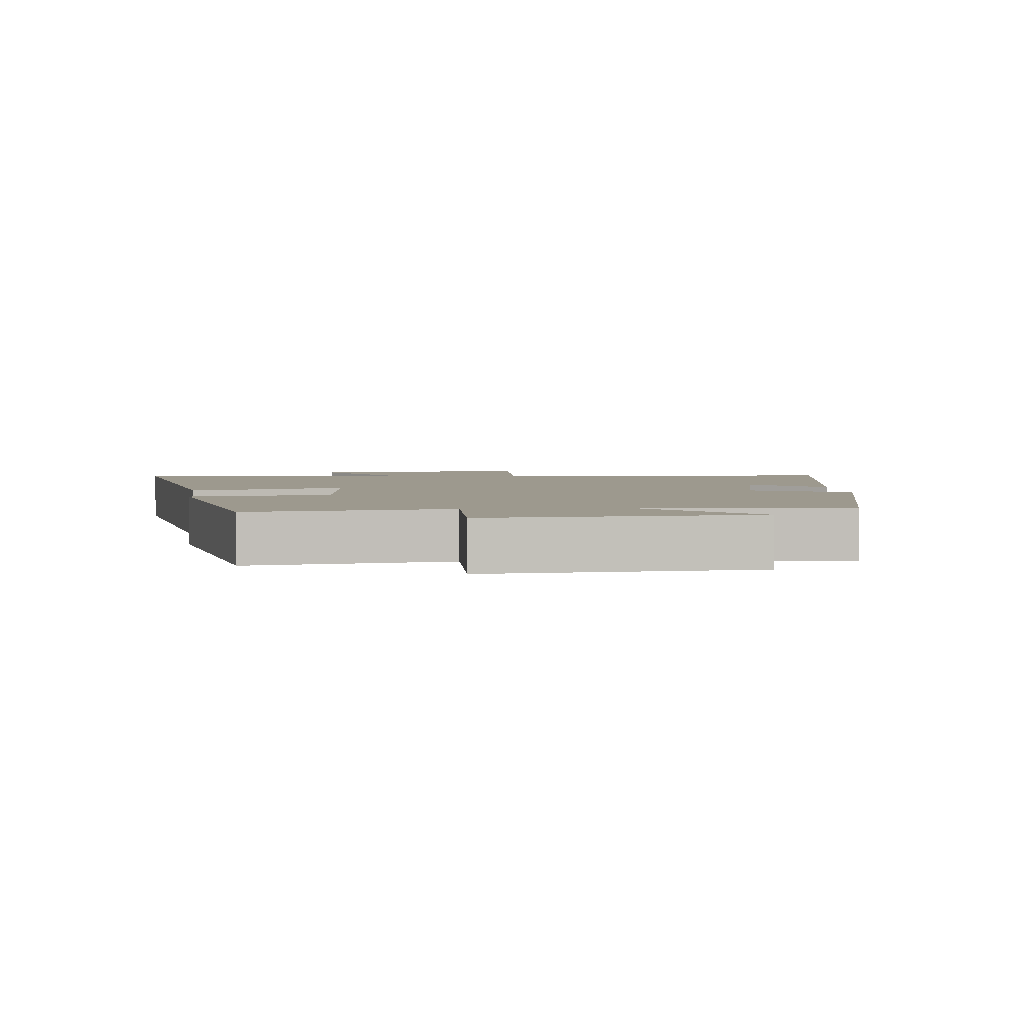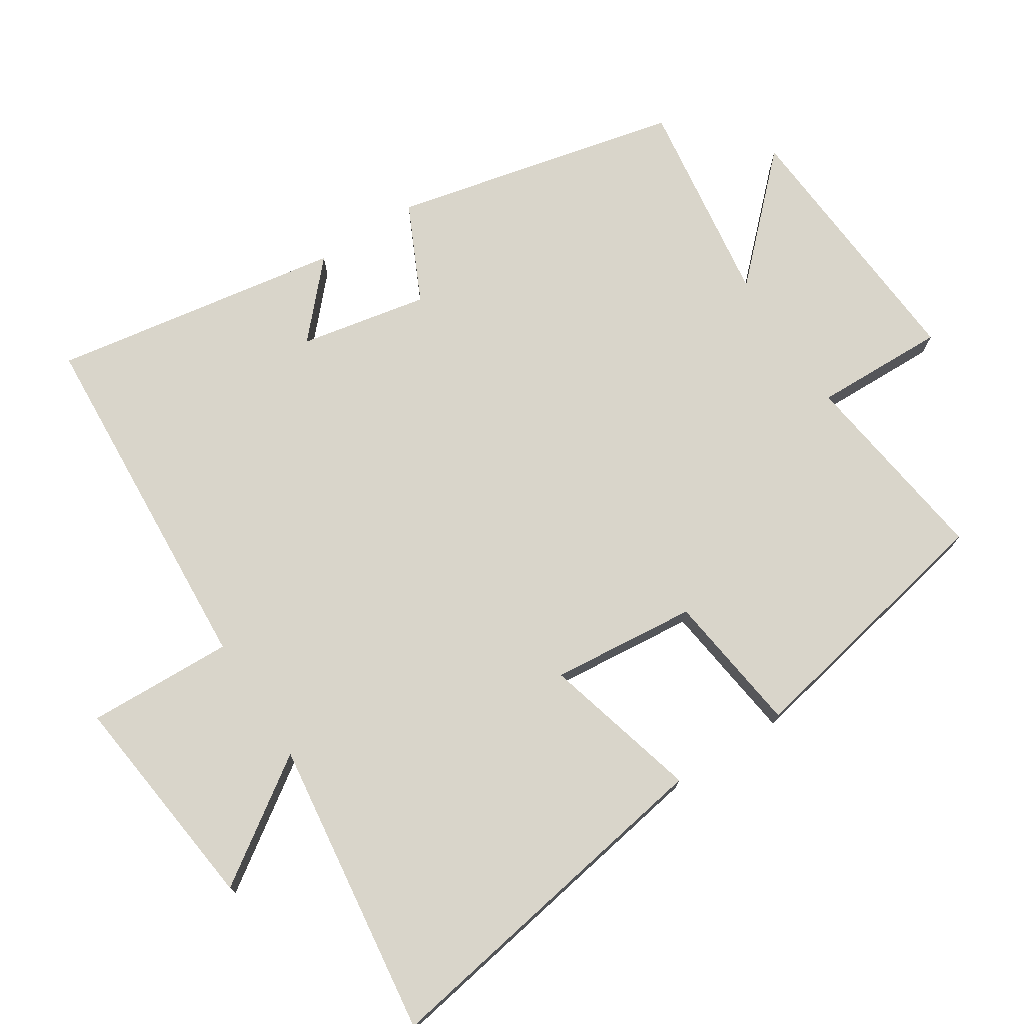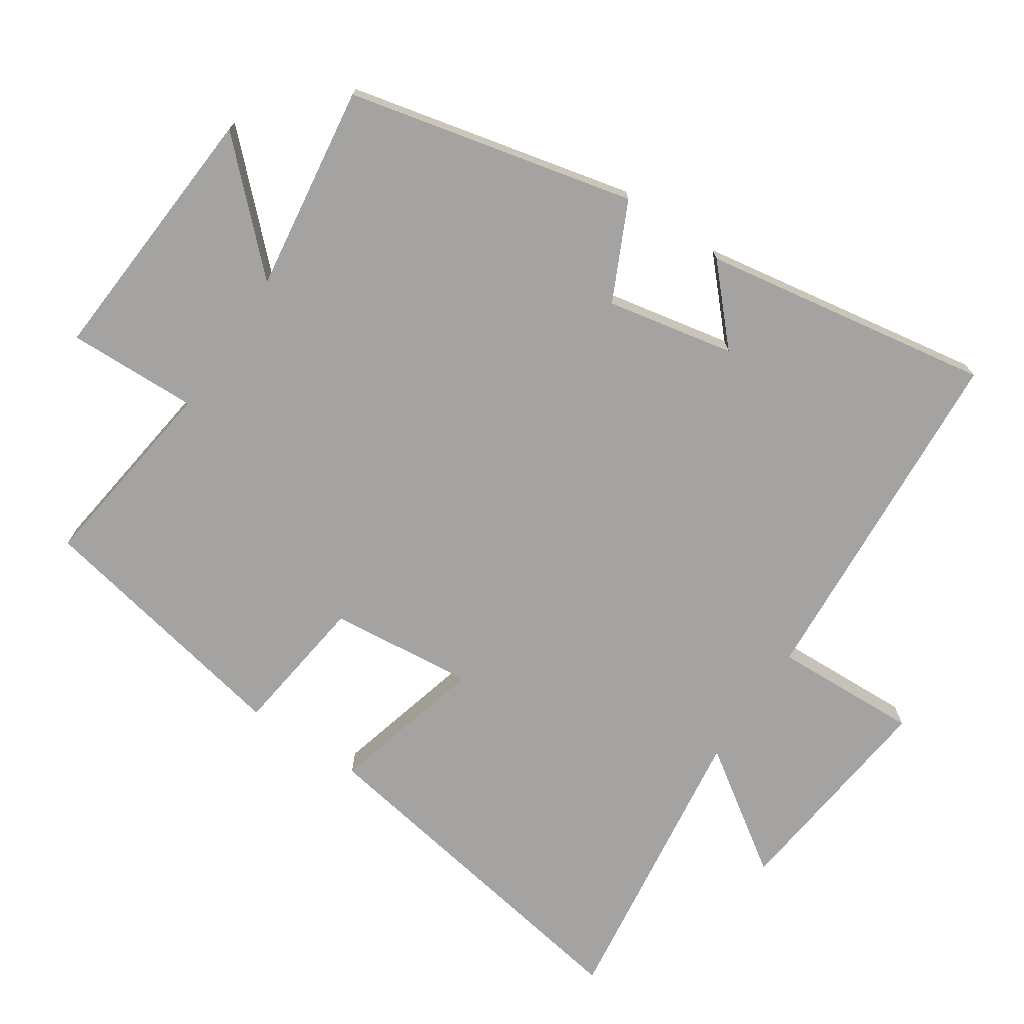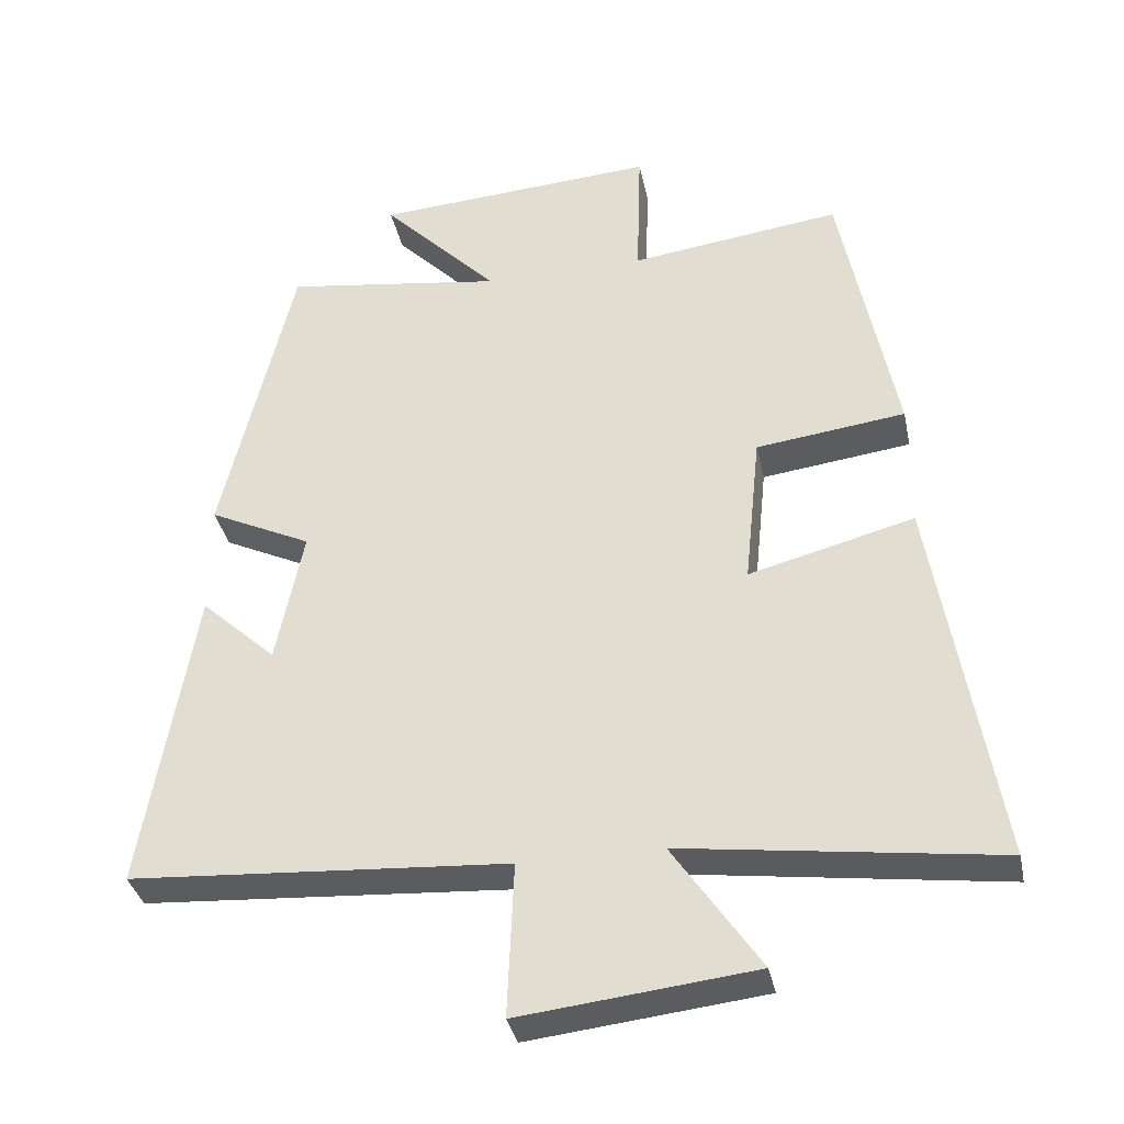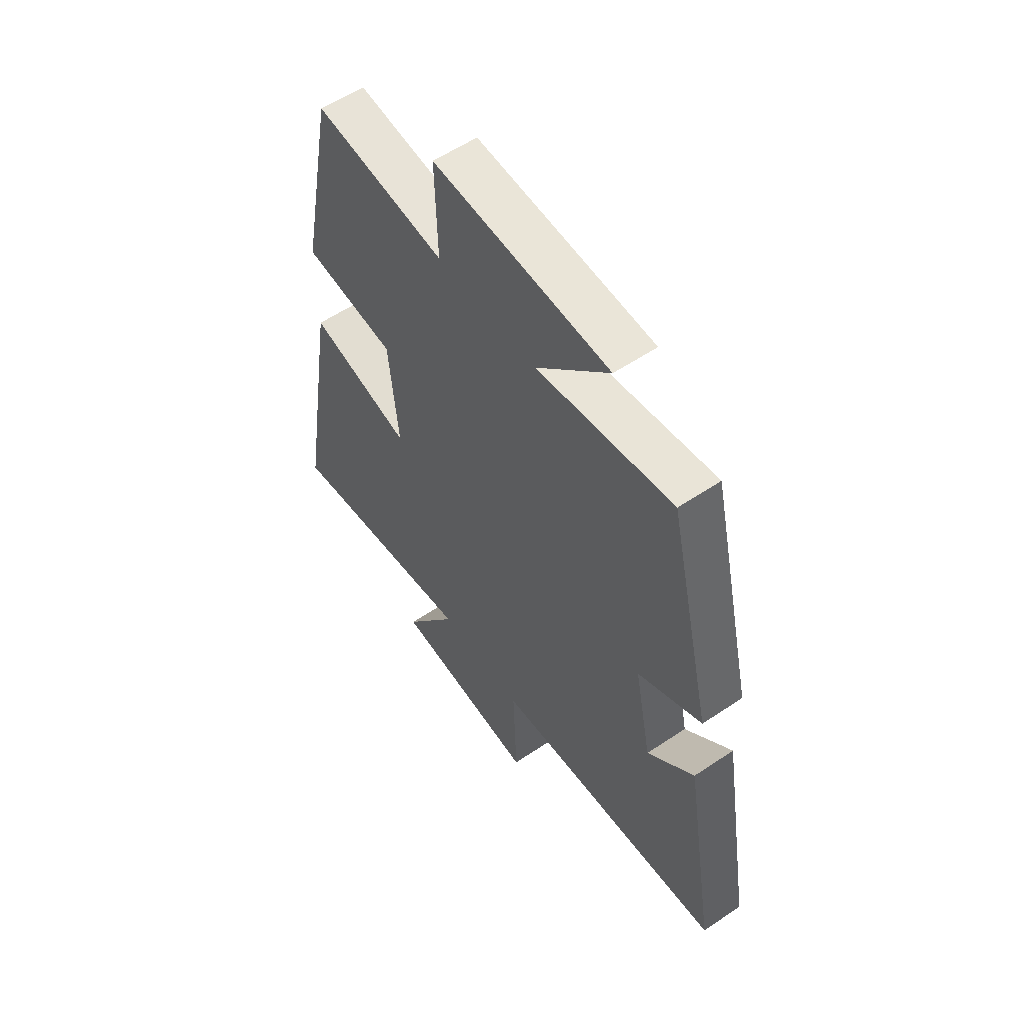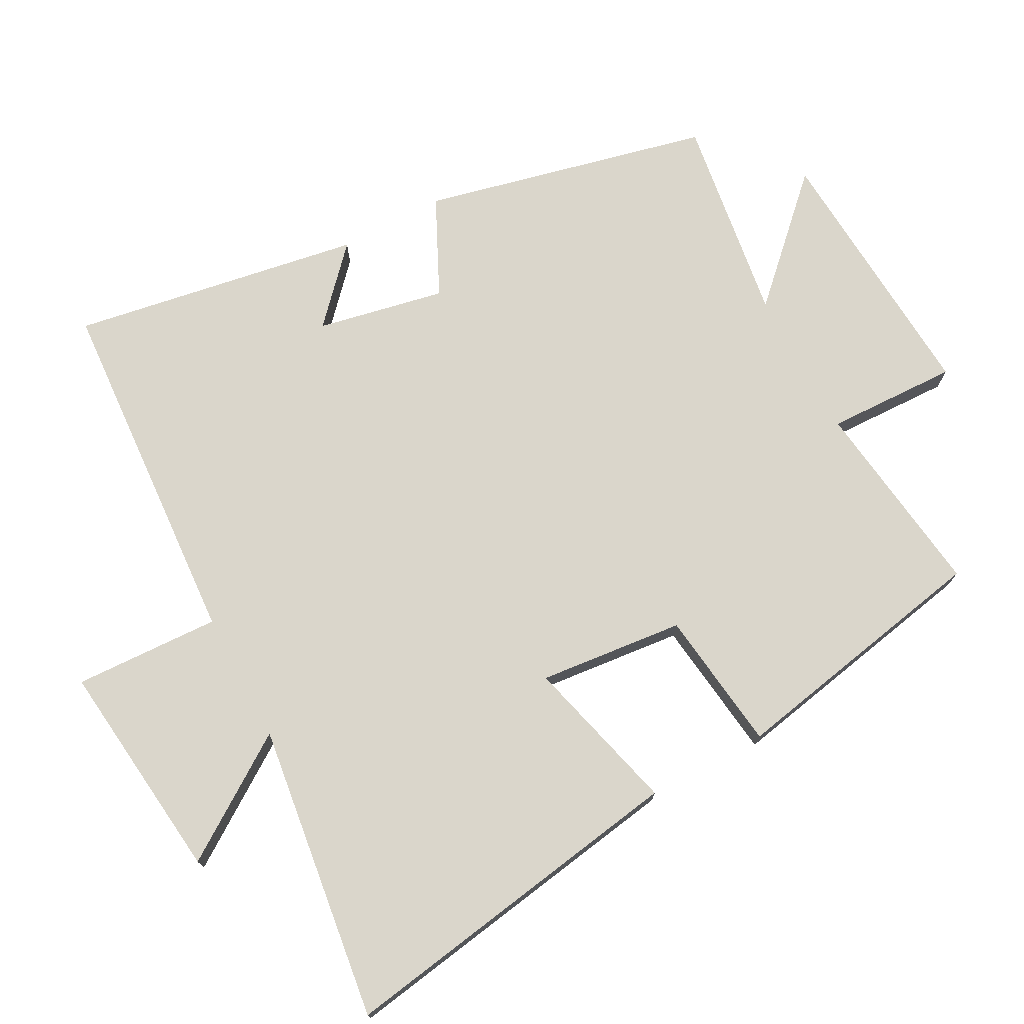
<metadata>
{"format":"obj","ext":"obj","renderer":"f3d","projection":"perspective","resolution":1024,"background":"white","views":[{"elev":3.4,"azim":-5.9,"up":"+Y"},{"elev":74.5,"azim":-123.1,"up":"+Y"},{"elev":-73.1,"azim":56.1,"up":"+Y"},{"elev":-35.5,"azim":-168.3,"up":"+Z"},{"elev":57.0,"azim":54.9,"up":"+Z"},{"elev":74.0,"azim":-118.2,"up":"+Y"}]}
</metadata>
<code>
v 0.401 0.07 0.544
v 0.5 0.07 0.122
v 0.357 0.07 0.053
v 0.395 0.07 -0.135
v 0.5 0.07 -0.038
v 0.572 0.07 -0.465
v 0.047 0.07 -0.5
v 0.056 0.07 -0.715
v -0.27 0.07 -0.679
v -0.149 0.07 -0.5
v -0.586 0.07 -0.559
v -0.5 0.07 -0.034
v -0.27 0.07 -0.094
v -0.292 0.07 0.12
v -0.5 0.07 0.146
v -0.424 0.07 0.538
v -0.13 0.07 0.5
v -0.136 0.07 0.693
v 0.258 0.07 0.667
v 0.096 0.07 0.5
v 0.401 0 0.544
v 0.5 0 0.122
v 0.357 0 0.053
v 0.395 0 -0.135
v 0.5 0 -0.038
v 0.572 0 -0.465
v 0.047 0 -0.5
v 0.056 0 -0.715
v -0.27 0 -0.679
v -0.149 0 -0.5
v -0.586 0 -0.559
v -0.5 0 -0.034
v -0.27 0 -0.094
v -0.292 0 0.12
v -0.5 0 0.146
v -0.424 0 0.538
v -0.13 0 0.5
v -0.136 0 0.693
v 0.258 0 0.667
v 0.096 0 0.5
f 17 18 19 20
f 14 15 16 17
f 13 14 17 20
f 10 11 12 13
f 10 13 20 1
f 7 8 9 10
f 4 5 6 7
f 3 4 7 10
f 1 2 3
f 1 3 10
f 40 39 38 37
f 37 36 35 34
f 40 37 34 33
f 33 32 31 30
f 21 40 33 30
f 30 29 28 27
f 27 26 25 24
f 30 27 24 23
f 23 22 21
f 30 23 21
f 1 21 22 2
f 2 22 23 3
f 3 23 24 4
f 4 24 25 5
f 5 25 26 6
f 6 26 27 7
f 7 27 28 8
f 8 28 29 9
f 9 29 30 10
f 10 30 31 11
f 11 31 32 12
f 12 32 33 13
f 13 33 34 14
f 14 34 35 15
f 15 35 36 16
f 16 36 37 17
f 17 37 38 18
f 18 38 39 19
f 19 39 40 20
f 20 40 21 1

</code>
